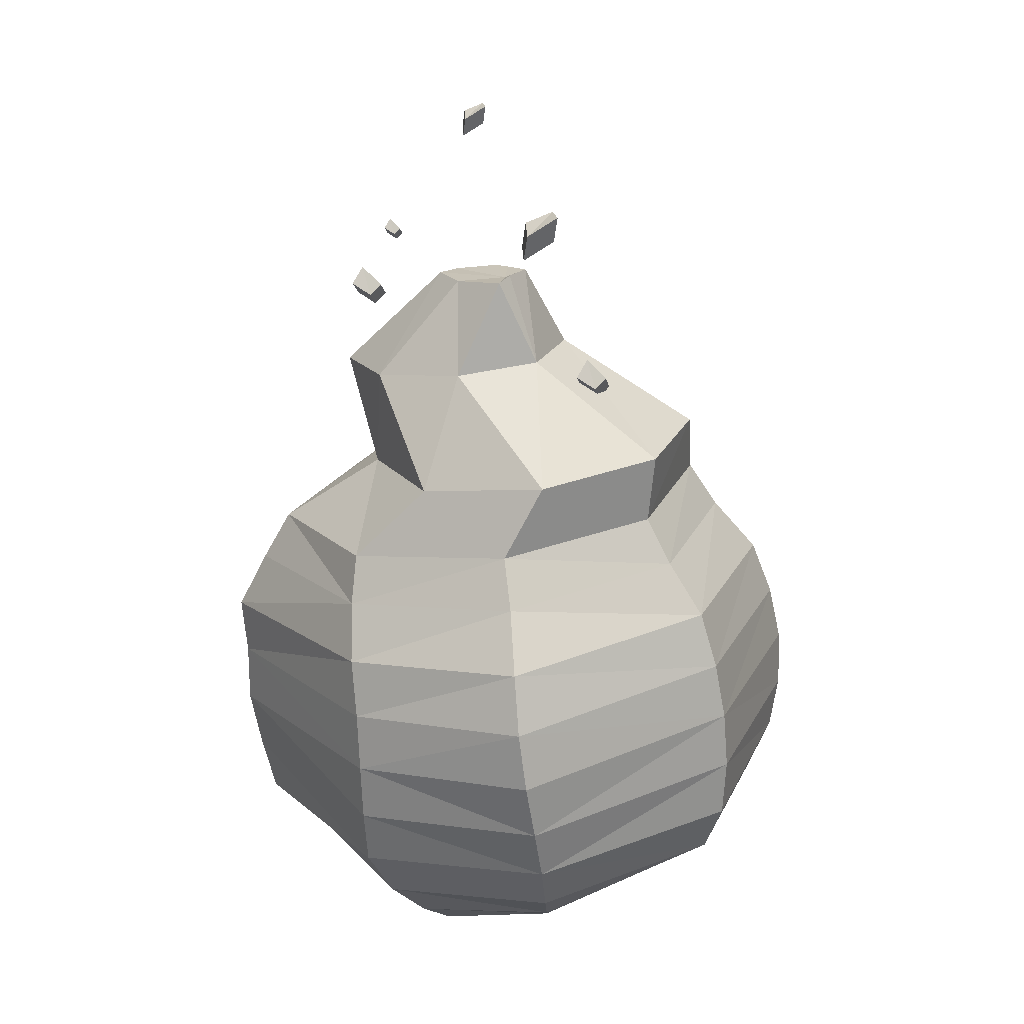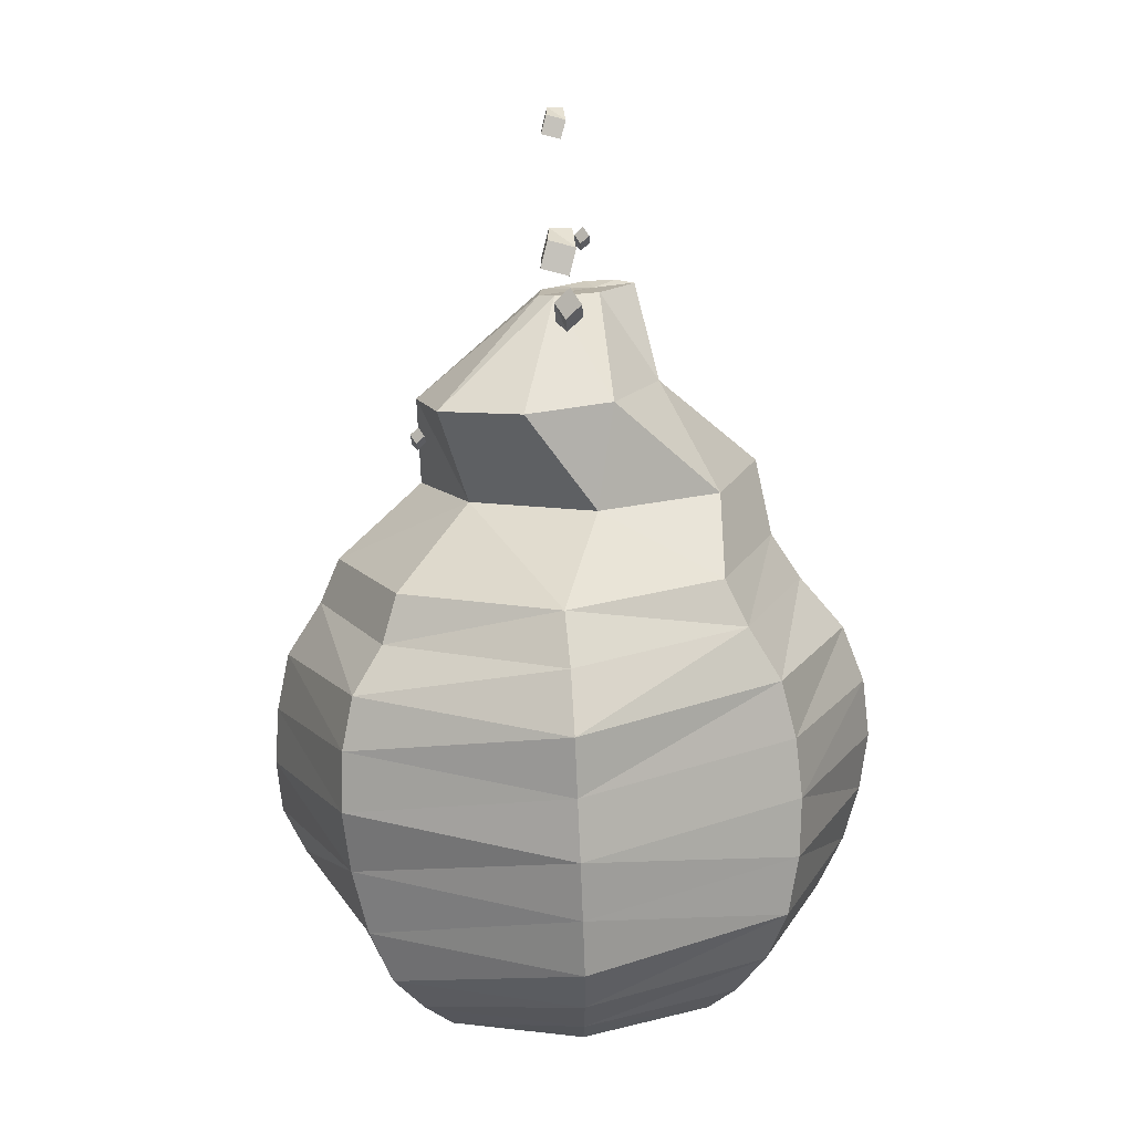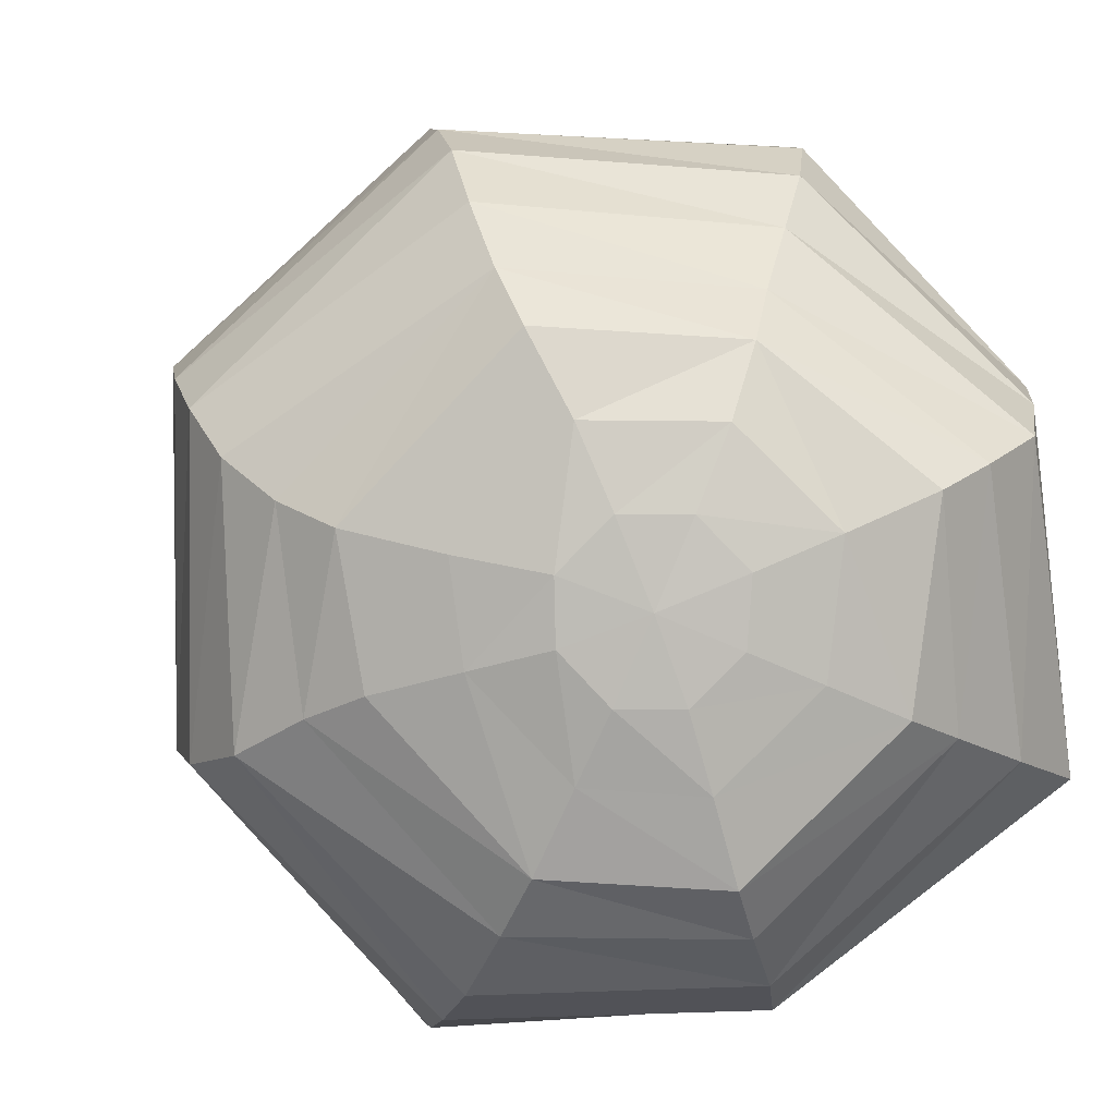
<metadata>
{"format":"obj","ext":"obj","renderer":"f3d","projection":"perspective","resolution":1024,"background":"white","views":[{"elev":22.8,"azim":-159.4,"up":"+Y"},{"elev":8.6,"azim":111.0,"up":"+Y"},{"elev":4.3,"azim":-11.5,"up":"+Z"}]}
</metadata>
<code>
o Sphere
v 0.09148 1.527 -0.01101
v -0.08353 1.225 -0.4259
v 0.1511 0.9016 -0.4324
v 0 0.6969 -0.7089
v 0 0.5534 -0.7772
v 0 0.3832 -0.895
v 0 0.1984 -0.9414
v 0 0.01487 -0.9619
v 0 -0.1529 -0.9511
v 0.006868 -0.6978 -0.5362
v 0.1301 1.527 0.03484
v 0.1871 1.227 -0.2465
v 0.544 0.9013 -0.2639
v 0.5 0.6971 -0.5026
v 0.5575 0.545 -0.5575
v 0.6293 0.3505 -0.6437
v 0.6645 0.1595 -0.6805
v 0.7004 -0.02978 -0.6953
v 0.6892 -0.2122 -0.6895
v 0.6533 -0.3688 -0.6533
v 0.5898 -0.5182 -0.5679
v 0.5037 -0.6489 -0.4687
v 0.4187 -0.7512 -0.3888
v 0.2706 -0.8083 -0.2658
v 0.1379 -0.8347 -0.1379
v 0.1872 1.533 0.1323
v 0.2992 1.242 0.03577
v 0.7067 0.9222 0.1216
v 0.7071 0.707 -0.006605
v 0.7885 0.5468 -0.01725
v 0.9189 0.3505 -0.04791
v 0.9696 0.1636 -0.04832
v 0.9899 -0.02083 -0.0462
v 0.974 -0.2029 -0.03104
v 0.9239 -0.3555 0.005352
v 0.8315 -0.4784 0.06237
v 0.7071 -0.5971 0.09244
v 0.5886 -0.698 0.09027
v 0.3827 -0.7714 0.05098
v 0.1951 -0.8315 0.007541
v 0.1301 1.541 0.2279
v 0.1871 1.248 0.2997
v 0.544 0.9255 0.5073
v 0.5 0.7071 0.4903
v 0.5575 0.5556 0.5417
v 0.6434 0.3829 0.6106
v 0.6748 0.2019 0.6439
v 0.6883 0.01679 0.6548
v 0.683 -0.1711 0.6532
v 0.6533 -0.3568 0.644
v 0.5879 -0.5213 0.5742
v 0.5 -0.6258 0.4484
v 0.4162 -0.7004 0.3571
v 0.2706 -0.7714 0.2383
v 0.1379 -0.8288 0.1321
v 0 -0.8405 0
v 0.09148 1.534 0.2863
v -0.08353 1.246 0.342
v 0.1511 0.9229 0.6694
v -0 0.707 0.698
v -0 0.5556 0.7894
v -0.01192 0.3828 0.927
v -0.02124 0.1972 0.9913
v -0.01805 0.006477 1.006
v -0.008006 -0.1826 0.9758
v 0 -0.363 0.9202
v -0 -0.5284 0.8313
v -0 -0.6557 0.6816
v 1e-06 -0.7408 0.5478
v 0.000252 -0.7919 0.3546
v 2.4e-05 -0.8314 0.192
v 0.1151 1.521 0.1594
v -0.04647 1.528 0.1666
v -0.3541 1.236 0.1833
v -0.2417 0.9091 0.5112
v -0.5 0.7003 0.4929
v -0.5336 0.5541 0.5575
v -0.555 0.3828 0.6533
v -0.5615 0.1973 0.6935
v -0.5748 0.006585 0.7071
v -0.5889 -0.1824 0.6935
v -0.5976 -0.3694 0.6533
v -0.5359 -0.5428 0.5879
v -0.4399 -0.6902 0.5
v -0.3587 -0.7842 0.4162
v -0.2392 -0.8165 0.2706
v -0.1288 -0.8372 0.1379
v -0.1036 1.532 0.02261
v -0.4662 1.233 -0.09493
v -0.4045 0.9096 0.1181
v -0.759 0.7003 -0.007182
v -0.866 0.5541 0
v -0.9807 0.3827 0
v -0.9843 0.1966 0
v -1.006 0.005385 0
v -0.9897 -0.184 0
v -0.9649 -0.3709 0
v -0.814 -0.543 0
v -0.6476 -0.6881 0
v -0.5311 -0.7807 0
v -0.3512 -0.8144 0
v -0.1859 -0.8368 0
v -0.04647 1.526 -0.0277
v -0.3541 1.233 -0.3571
v -0.2417 0.9201 -0.2759
v -0.5 0.707 -0.5075
v -0.5478 0.562 -0.5575
v -0.624 0.4282 -0.6533
v -0.6518 0.2636 -0.6935
v -0.6635 0.07203 -0.7071
v -0.6168 -0.139 -0.6935
v -0.5989 -0.354 -0.6533
v -0.5879 -0.5248 -0.5879
v -0.5 -0.6606 -0.5
v -0.4162 -0.7608 -0.4162
v -0.2704 -0.8108 -0.2706
v -0.1379 -0.8352 -0.1379
v -0.3799 0.9919 0.6156
v -0.3301 0.9976 0.7339
v -0.4437 1.064 0.7054
v -0.4934 1.059 0.5871
v 0.001994 -0.3049 -0.8844
v 0.007014 -0.4458 -0.7676
v 0.009817 -0.5816 -0.6371
v 0.000467 -0.7854 -0.3773
v 0 -0.8271 -0.1951
v -0.4147 0.9051 0.6642
v -0.3649 0.9107 0.7825
v -0.5661 0.9557 0.6236
v -0.5163 0.9613 0.7418
v 0.7775 1.004 -0.03667
v 0.7867 0.8938 0.08703
v 0.9261 0.9896 0.04534
v 0.9168 1.1 -0.07836
v 0.7268 1.068 0.07208
v 0.7361 0.9582 0.1958
v 0.8717 1.219 0.03311
v 0.881 1.109 0.1568
v -0.1401 2.599 0.2501
v -0.17 2.739 0.2229
v -0.03728 2.679 0.178
v -0.007386 2.54 0.2053
v -0.2054 2.598 0.1506
v -0.2353 2.737 0.1234
v -0.06523 2.503 0.074
v -0.09512 2.642 0.04677
v 0.4458 1.82 -0.3423
v 0.4519 1.747 -0.2608
v 0.5437 1.81 -0.2883
v 0.5376 1.883 -0.3698
v 0.4124 1.862 -0.2707
v 0.4185 1.79 -0.1892
v 0.5079 1.962 -0.2963
v 0.514 1.889 -0.2148
v -0.3902 0.8745 -1.01
v -0.3841 0.8019 -0.9284
v -0.2923 0.865 -0.9559
v -0.2984 0.9376 -1.037
v -0.4235 0.9169 -0.9382
v -0.4174 0.8444 -0.8568
v -0.3281 1.016 -0.9639
v -0.322 0.9438 -0.8824
v 0.6668 2.337 -0.2762
v 0.6726 2.268 -0.1986
v 0.7599 2.328 -0.2248
v 0.7541 2.397 -0.3023
v 0.6351 2.378 -0.208
v 0.6408 2.309 -0.1305
v 0.7258 2.472 -0.2324
v 0.7316 2.403 -0.1549
v -0.5428 1.913 -0.1369
v -0.5367 1.841 -0.05546
v -0.4449 1.904 -0.08293
v -0.451 1.976 -0.1644
v -0.5761 1.956 -0.06531
v -0.57 1.883 0.01618
v -0.4807 2.055 -0.09098
v -0.4746 1.983 -0.009495
v 0.1929 3.221 0.1154
v 0.1733 3.313 0.09749
v 0.2605 3.274 0.06804
v 0.2801 3.182 0.08593
v 0.1501 3.22 0.05003
v 0.1304 3.312 0.03214
v 0.2421 3.158 -0.000302
v 0.2225 3.249 -0.01819
v 0.2676 2.199 0.1878
v 0.2707 2.162 0.2294
v 0.3174 2.194 0.2154
v 0.3143 2.231 0.1739
v 0.2506 2.22 0.2243
v 0.2537 2.183 0.2659
v 0.2992 2.271 0.2113
v 0.3023 2.234 0.2528
v 0.7963 1.744 0.4664
v 0.7994 1.707 0.508
v 0.8461 1.739 0.494
v 0.843 1.776 0.4524
v 0.7793 1.765 0.5029
v 0.7824 1.728 0.5444
v 0.8279 1.816 0.4899
v 0.831 1.779 0.5314
v -0.1474 1.415 -0.5465
v -0.1443 1.378 -0.505
v -0.09752 1.41 -0.519
v -0.1006 1.447 -0.5605
v -0.1644 1.437 -0.51
v -0.1613 1.4 -0.4685
v -0.1158 1.488 -0.5231
v -0.1126 1.451 -0.4816
v 0.5301 2.675 -0.256
v 0.5332 2.638 -0.2145
v 0.5799 2.67 -0.2285
v 0.5768 2.707 -0.27
v 0.5131 2.696 -0.2195
v 0.5162 2.66 -0.178
v 0.5617 2.747 -0.2326
v 0.5648 2.71 -0.1911
v 0.1181 2.442 0.1479
v 0.557 1.926 0.6247
v 0.1762 1.474 0.7754
v 0.5162 1.119 1.072
v 0.5316 0.8964 1.168
v 0.5718 0.6298 1.334
v 0.5668 0.3461 1.399
v 0.5463 0.0661 1.428
v 0.51 -0.1878 1.412
v 0.1547 -0.9844 0.8341
v 0.03685 2.452 0.1068
v 0.07258 1.987 0.5361
v -0.4726 1.55 0.7759
v -0.3046 1.216 1.084
v -0.379 0.9904 1.196
v -0.4621 0.7008 1.361
v -0.5231 0.4141 1.433
v -0.598 0.1317 1.476
v -0.6183 -0.1466 1.461
v -0.6179 -0.3876 1.389
v -0.6071 -0.6187 1.23
v -0.5698 -0.8242 1.039
v -0.5175 -0.9877 0.8757
v -0.3948 -1.09 0.6136
v -0.2912 -1.143 0.3541
v -0.1001 2.478 0.004379
v -0.2503 2.047 0.2075
v -0.9268 1.635 0.333
v -0.8889 1.299 0.5132
v -1.025 1.069 0.5772
v -1.223 0.7901 0.699
v -1.327 0.5147 0.7301
v -1.389 0.2383 0.7394
v -1.408 -0.03962 0.7085
v -1.388 -0.2767 0.6272
v -1.315 -0.4745 0.4914
v -1.181 -0.6727 0.3741
v -1.032 -0.8454 0.3057
v -0.7344 -0.9933 0.2366
v -0.4575 -1.118 0.1843
v -0.0763 2.488 -0.1643
v -0.251 2.057 -0.2307
v -0.9305 1.641 -0.3068
v -0.898 1.301 -0.3095
v -1.036 1.084 -0.3468
v -1.228 0.8405 -0.3917
v -1.324 0.5733 -0.4195
v -1.382 0.2954 -0.4267
v -1.407 0.009238 -0.4276
v -1.393 -0.2782 -0.4327
v -1.29 -0.5434 -0.3741
v -1.11 -0.7252 -0.2506
v -0.9519 -0.8586 -0.173
v -0.6903 -0.9985 -0.09399
v -0.452 -1.115 -0.02508
v -0.1825 -1.164 0.07718
v -0.05887 2.474 -0.2696
v 0.1005 2.012 -0.4533
v -0.4804 1.584 -0.7714
v -0.3253 1.233 -0.9028
v -0.4071 1.01 -1.031
v -0.5037 0.7554 -1.231
v -0.5623 0.4768 -1.327
v -0.6098 0.1889 -1.347
v -0.639 -0.09856 -1.297
v -0.6491 -0.3751 -1.215
v -0.6252 -0.6323 -1.09
v -0.5582 -0.8361 -0.8798
v -0.4931 -0.9746 -0.6918
v -0.3868 -1.066 -0.4205
v -0.2961 -1.137 -0.1924
v -0.0179 2.45 -0.07711
v 0.2043 2.435 -0.1848
v 0.5712 1.942 -0.3939
v 0.1597 1.487 -0.7863
v 0.4936 1.127 -0.9165
v 0.4757 0.9041 -1.028
v 0.4176 0.6473 -1.175
v 0.3695 0.3675 -1.235
v 0.346 0.07687 -1.262
v 0.3401 -0.2133 -1.252
v 0.3431 -0.5013 -1.201
v 0.2654 -0.7589 -1.072
v 0.1578 -0.9731 -0.8902
v 0.07817 -1.108 -0.7236
v -0.006986 -1.148 -0.447
v -0.08511 -1.171 -0.1942
v 0.3708 2.42 -0.01709
v 0.8936 1.899 -0.0709
v 0.6223 1.434 -0.3327
v 1.154 1.049 -0.3708
v 1.273 0.8104 -0.4455
v 1.403 0.5315 -0.5146
v 1.375 0.2484 -0.5169
v 1.371 -0.04522 -0.5298
v 1.314 -0.33 -0.5201
v 1.247 -0.6096 -0.5051
v 1.005 -0.846 -0.4141
v 0.7475 -1.039 -0.3136
v 0.5686 -1.161 -0.2433
v 0.3119 -1.182 -0.1348
v 0.07732 -1.189 -0.03501
v 0.3204 2.418 0.08802
v 0.8945 1.899 0.3647
v 0.6334 1.449 0.3186
v 1.094 1.067 0.4879
v 1.165 0.8352 0.5293
v 1.305 0.613 0.6177
v 1.339 0.3559 0.6574
v 1.329 0.0622 0.6694
v 1.218 -0.2495 0.6786
v 1.131 -0.57 0.6329
v 1.046 -0.8228 0.5478
v 0.8463 -1.008 0.4774
v 0.6614 -1.141 0.4103
v 0.3619 -1.183 0.2939
v 0.0934 -1.189 0.1876
v 0.4401 -0.4135 1.32
v 0.338 -0.6183 1.159
v 0.2317 -0.8147 0.9775
v 0.05275 -1.107 0.6071
v -0.06323 -1.158 0.3511
f 55 56 40
f 20 123 122
f 3 14 4
f 21 124 123
f 14 5 4
f 22 10 124
f 5 16 6
f 10 24 125
f 16 7 6
f 25 125 24
f 17 8 7
f 11 27 12
f 18 9 8
f 12 3 2
f 19 122 9
f 27 13 12
f 72 103 88
f 23 39 24
f 31 17 16
f 24 40 25
f 32 18 17
f 26 42 27
f 33 19 18
f 34 20 19
f 87 56 71
f 35 21 20
f 13 29 14
f 36 22 21
f 14 30 15
f 22 38 23
f 15 31 16
f 27 43 28
f 223 234 233
f 54 40 39
f 32 48 33
f 57 42 41
f 48 34 33
f 49 35 34
f 239 338 240
f 50 36 35
f 28 44 29
f 51 37 36
f 29 45 30
f 52 38 37
f 30 46 31
f 53 39 38
f 31 47 32
f 42 59 43
f 11 72 26
f 73 58 57
f 48 65 49
f 117 56 102
f 49 66 50
f 66 51 50
f 59 44 43
f 51 68 52
f 60 45 44
f 52 69 53
f 61 46 45
f 69 54 53
f 62 47 46
f 70 55 54
f 63 48 47
f 58 75 59
f 225 234 224
f 81 66 65
f 221 232 231
f 82 67 66
f 75 60 59
f 83 68 67
f 60 77 61
f 84 69 68
f 61 78 62
f 85 70 69
f 62 79 63
f 86 71 70
f 63 80 64
f 88 74 73
f 80 65 64
f 56 25 40
f 74 90 75
f 82 98 83
f 90 76 75
f 83 99 84
f 91 77 76
f 99 85 84
f 77 93 78
f 100 86 85
f 78 94 79
f 101 87 86
f 94 80 79
f 88 104 89
f 95 81 80
f 96 82 81
f 273 274 289
f 89 105 90
f 240 228 241
f 91 107 92
f 99 115 100
f 92 108 93
f 100 116 101
f 93 109 94
f 101 117 102
f 94 110 95
f 103 2 104
f 95 111 96
f 96 112 97
f 238 337 239
f 97 113 98
f 105 91 90
f 98 114 99
f 2 105 104
f 223 232 222
f 5 108 107
f 10 116 115
f 6 109 108
f 116 126 117
f 7 110 109
f 119 127 118
f 8 111 110
f 111 122 112
f 112 123 113
f 105 4 106
f 113 124 114
f 4 107 106
f 114 10 115
f 120 118 121
f 72 41 26
f 228 242 241
f 1 12 2
f 130 127 128
f 120 129 130
f 118 129 121
f 119 130 128
f 132 135 131
f 133 131 134
f 138 135 136
f 133 137 138
f 131 137 134
f 132 138 136
f 140 143 139
f 141 139 142
f 146 143 144
f 141 145 146
f 139 145 142
f 140 146 144
f 148 151 147
f 149 147 150
f 154 151 152
f 149 153 154
f 147 153 150
f 148 154 152
f 156 159 155
f 157 155 158
f 162 159 160
f 157 161 162
f 155 161 158
f 156 162 160
f 164 167 163
f 165 163 166
f 170 167 168
f 165 169 170
f 163 169 166
f 164 170 168
f 172 175 171
f 173 171 174
f 178 175 176
f 173 177 178
f 171 177 174
f 172 178 176
f 180 183 179
f 181 179 182
f 186 183 184
f 181 185 186
f 179 185 182
f 180 186 184
f 188 191 187
f 189 187 190
f 194 191 192
f 189 193 194
f 187 193 190
f 188 194 192
f 196 199 195
f 197 195 198
f 202 199 200
f 197 201 202
f 195 201 198
f 196 202 200
f 204 207 203
f 205 203 206
f 210 207 208
f 205 209 210
f 203 209 206
f 204 210 208
f 212 215 211
f 213 211 214
f 218 215 216
f 213 217 218
f 211 217 214
f 212 218 216
f 72 73 57
f 339 243 242
f 226 235 225
f 229 245 244
f 227 236 226
f 221 230 220
f 336 237 227
f 231 245 230
f 290 321 219
f 241 257 256
f 235 249 234
f 242 258 257
f 236 250 235
f 244 260 259
f 237 251 236
f 238 252 237
f 305 274 320
f 239 253 238
f 231 247 246
f 240 254 239
f 232 248 247
f 240 256 255
f 233 249 248
f 245 261 260
f 258 272 257
f 250 266 265
f 260 275 259
f 252 266 251
f 253 267 252
f 254 268 253
f 246 262 261
f 255 269 254
f 247 263 262
f 256 270 255
f 248 264 263
f 257 271 256
f 249 265 264
f 260 277 276
f 229 290 219
f 276 291 275
f 266 283 282
f 335 274 340
f 267 284 283
f 269 284 268
f 262 277 261
f 269 286 285
f 263 278 262
f 270 287 286
f 264 279 263
f 272 287 271
f 265 280 264
f 273 288 272
f 266 281 265
f 276 293 292
f 284 299 283
f 285 300 284
f 278 293 277
f 286 301 285
f 278 295 294
f 287 302 286
f 279 296 295
f 288 303 287
f 280 297 296
f 289 304 288
f 281 298 297
f 292 306 291
f 283 298 282
f 274 243 340
f 292 308 307
f 300 316 315
f 294 308 293
f 301 317 316
f 295 309 294
f 303 317 302
f 295 311 310
f 304 318 303
f 296 312 311
f 305 319 304
f 298 312 297
f 306 322 321
f 299 313 298
f 300 314 299
f 307 323 322
f 309 325 324
f 317 333 332
f 310 326 325
f 318 334 333
f 311 327 326
f 319 335 334
f 312 328 327
f 321 220 219
f 313 329 328
f 314 330 329
f 315 331 330
f 309 323 308
f 316 332 331
f 323 220 322
f 326 223 325
f 334 228 333
f 327 224 326
f 334 340 339
f 328 225 327
f 329 226 328
f 329 336 227
f 330 337 336
f 323 222 221
f 331 338 337
f 325 222 324
f 332 228 338
f 290 259 275
f 219 230 229
f 290 291 306
f 55 71 56
f 20 21 123
f 3 13 14
f 21 22 124
f 14 15 5
f 22 23 10
f 5 15 16
f 10 23 24
f 16 17 7
f 25 126 125
f 17 18 8
f 11 26 27
f 18 19 9
f 12 13 3
f 19 20 122
f 27 28 13
f 72 1 103
f 23 38 39
f 31 32 17
f 24 39 40
f 32 33 18
f 26 41 42
f 33 34 19
f 34 35 20
f 87 102 56
f 35 36 21
f 13 28 29
f 36 37 22
f 14 29 30
f 22 37 38
f 15 30 31
f 27 42 43
f 223 224 234
f 54 55 40
f 32 47 48
f 57 58 42
f 48 49 34
f 49 50 35
f 239 337 338
f 50 51 36
f 28 43 44
f 51 52 37
f 29 44 45
f 52 53 38
f 30 45 46
f 53 54 39
f 31 46 47
f 42 58 59
f 11 1 72
f 73 74 58
f 48 64 65
f 117 126 56
f 49 65 66
f 66 67 51
f 59 60 44
f 51 67 68
f 60 61 45
f 52 68 69
f 61 62 46
f 69 70 54
f 62 63 47
f 70 71 55
f 63 64 48
f 58 74 75
f 225 235 234
f 81 82 66
f 221 222 232
f 82 83 67
f 75 76 60
f 83 84 68
f 60 76 77
f 84 85 69
f 61 77 78
f 85 86 70
f 62 78 79
f 86 87 71
f 63 79 80
f 88 89 74
f 80 81 65
f 56 126 25
f 74 89 90
f 82 97 98
f 90 91 76
f 83 98 99
f 91 92 77
f 99 100 85
f 77 92 93
f 100 101 86
f 78 93 94
f 101 102 87
f 94 95 80
f 88 103 104
f 95 96 81
f 96 97 82
f 273 258 274
f 89 104 105
f 240 338 228
f 91 106 107
f 99 114 115
f 92 107 108
f 100 115 116
f 93 108 109
f 101 116 117
f 94 109 110
f 103 1 2
f 95 110 111
f 96 111 112
f 238 336 337
f 97 112 113
f 105 106 91
f 98 113 114
f 2 3 105
f 223 233 232
f 5 6 108
f 10 125 116
f 6 7 109
f 116 125 126
f 7 8 110
f 119 128 127
f 8 9 111
f 111 9 122
f 112 122 123
f 105 3 4
f 113 123 124
f 4 5 107
f 114 124 10
f 120 119 118
f 72 57 41
f 228 339 242
f 1 11 12
f 130 129 127
f 120 121 129
f 118 127 129
f 119 120 130
f 132 136 135
f 133 132 131
f 138 137 135
f 133 134 137
f 131 135 137
f 132 133 138
f 140 144 143
f 141 140 139
f 146 145 143
f 141 142 145
f 139 143 145
f 140 141 146
f 148 152 151
f 149 148 147
f 154 153 151
f 149 150 153
f 147 151 153
f 148 149 154
f 156 160 159
f 157 156 155
f 162 161 159
f 157 158 161
f 155 159 161
f 156 157 162
f 164 168 167
f 165 164 163
f 170 169 167
f 165 166 169
f 163 167 169
f 164 165 170
f 172 176 175
f 173 172 171
f 178 177 175
f 173 174 177
f 171 175 177
f 172 173 178
f 180 184 183
f 181 180 179
f 186 185 183
f 181 182 185
f 179 183 185
f 180 181 186
f 188 192 191
f 189 188 187
f 194 193 191
f 189 190 193
f 187 191 193
f 188 189 194
f 196 200 199
f 197 196 195
f 202 201 199
f 197 198 201
f 195 199 201
f 196 197 202
f 204 208 207
f 205 204 203
f 210 209 207
f 205 206 209
f 203 207 209
f 204 205 210
f 212 216 215
f 213 212 211
f 218 217 215
f 213 214 217
f 211 215 217
f 212 213 218
f 72 88 73
f 339 340 243
f 226 236 235
f 229 230 245
f 227 237 236
f 221 231 230
f 336 238 237
f 231 246 245
f 290 306 321
f 241 242 257
f 235 250 249
f 242 243 258
f 236 251 250
f 244 245 260
f 237 252 251
f 238 253 252
f 305 289 274
f 239 254 253
f 231 232 247
f 240 255 254
f 232 233 248
f 240 241 256
f 233 234 249
f 245 246 261
f 258 273 272
f 250 251 266
f 260 276 275
f 252 267 266
f 253 268 267
f 254 269 268
f 246 247 262
f 255 270 269
f 247 248 263
f 256 271 270
f 248 249 264
f 257 272 271
f 249 250 265
f 260 261 277
f 229 244 290
f 276 292 291
f 266 267 283
f 335 320 274
f 267 268 284
f 269 285 284
f 262 278 277
f 269 270 286
f 263 279 278
f 270 271 287
f 264 280 279
f 272 288 287
f 265 281 280
f 273 289 288
f 266 282 281
f 276 277 293
f 284 300 299
f 285 301 300
f 278 294 293
f 286 302 301
f 278 279 295
f 287 303 302
f 279 280 296
f 288 304 303
f 280 281 297
f 289 305 304
f 281 282 298
f 292 307 306
f 283 299 298
f 274 258 243
f 292 293 308
f 300 301 316
f 294 309 308
f 301 302 317
f 295 310 309
f 303 318 317
f 295 296 311
f 304 319 318
f 296 297 312
f 305 320 319
f 298 313 312
f 306 307 322
f 299 314 313
f 300 315 314
f 307 308 323
f 309 310 325
f 317 318 333
f 310 311 326
f 318 319 334
f 311 312 327
f 319 320 335
f 312 313 328
f 321 322 220
f 313 314 329
f 314 315 330
f 315 316 331
f 309 324 323
f 316 317 332
f 323 221 220
f 326 224 223
f 334 339 228
f 327 225 224
f 334 335 340
f 328 226 225
f 329 227 226
f 329 330 336
f 330 331 337
f 323 324 222
f 331 332 338
f 325 223 222
f 332 333 228
f 290 244 259
f 219 220 230
f 290 275 291

</code>
